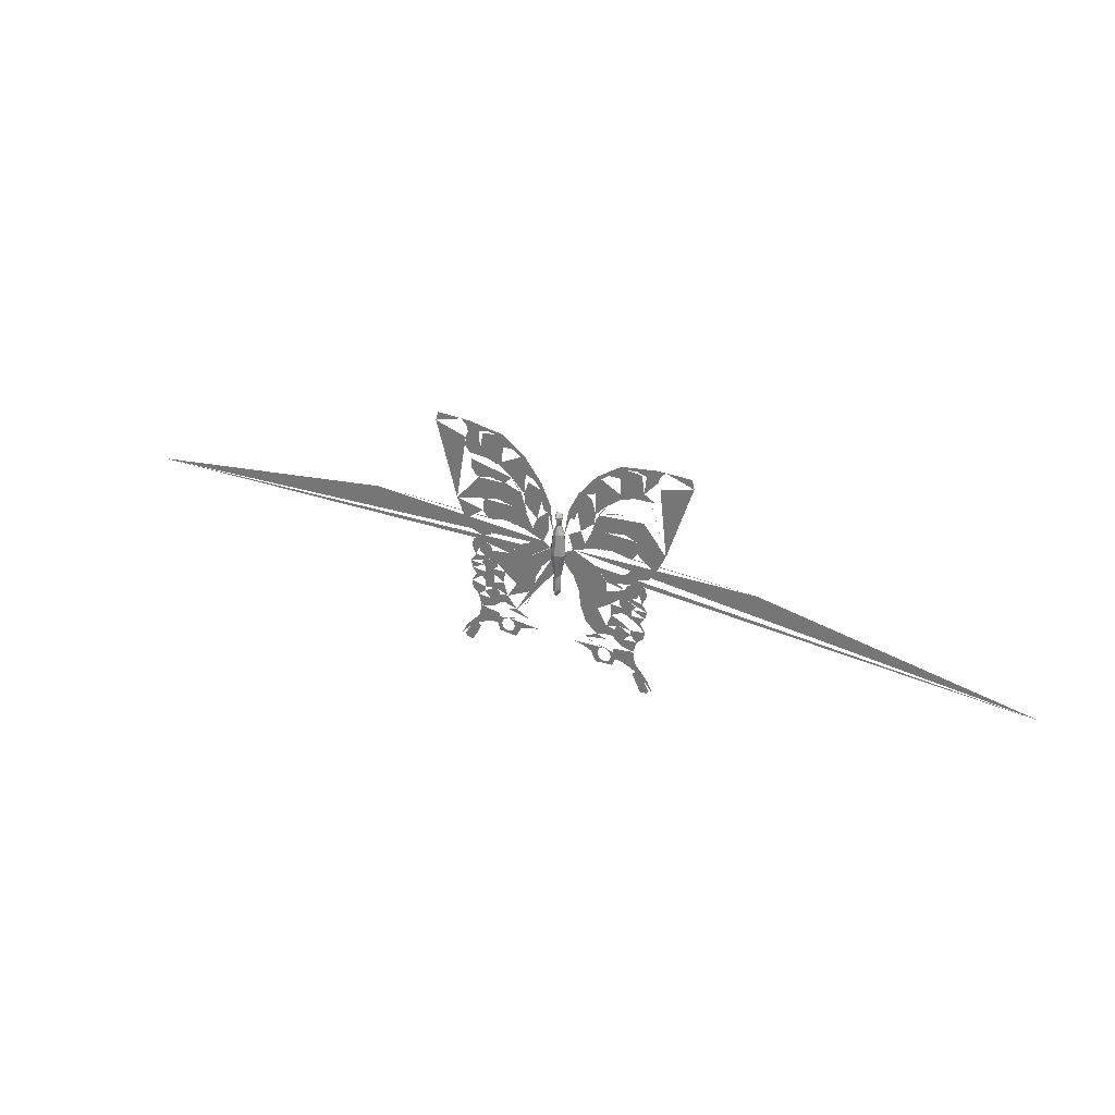
<metadata>
{"format":"obj","ext":"obj","renderer":"f3d","projection":"perspective","resolution":1024,"background":"white","views":[{"elev":28.1,"azim":-150.5,"up":"+Y"}]}
</metadata>
<code>
v -0.1577 -0.01582 -1.251e-05
v -0.1687 -0.01163 -1.351e-05
v -0.1795 -0.01646 -1.451e-05
v -0.1836 -0.02748 -1.451e-05
v -0.1788 -0.03824 -1.351e-05
v -0.1678 -0.04243 -1.251e-05
v -0.157 -0.0376 -1.152e-05
v -0.1528 -0.02658 -1.152e-05
v 0.1539 -0.02852 1.743e-05
v 0.1649 -0.03271 1.843e-05
v 0.1756 -0.02788 1.942e-05
v 0.1798 -0.01686 1.942e-05
v 0.175 -0.0061 1.843e-05
v 0.164 -0.001907 1.743e-05
v 0.1532 -0.006737 1.643e-05
v 0.149 -0.01776 1.643e-05
v -0.1365 -0.1314 -6.526e-06
v -0.1322 -0.122 -6.526e-06
v -0.1666 -0.125 -9.52e-06
v -0.1565 -0.1321 -7.524e-06
v -0.1527 -0.1382 -7.524e-06
v -0.1523 -0.1493 -6.526e-06
v -0.1486 -0.1132 -7.524e-06
v -0.1394 -0.1107 -7.524e-06
v -0.1324 -0.1151 -6.526e-06
v -0.147 -0.04602 -1.052e-05
v -0.1568 -0.04754 -1.152e-05
v -0.1404 -0.05149 -9.52e-06
v -0.1775 -0.05784 -1.251e-05
v -0.1406 -0.06019 -9.52e-06
v -0.1701 -0.06522 -1.152e-05
v -0.1476 -0.06794 -9.52e-06
v -0.1669 -0.072 -1.152e-05
v -0.1682 -0.07994 -1.152e-05
v 0.1499 -0.1045 2.042e-05
v 0.1406 -0.1025 1.942e-05
v 0.1338 -0.1073 1.843e-05
v 0.134 -0.1142 1.942e-05
v 0.1389 -0.1233 1.942e-05
v 0.1557 -0.1403 2.242e-05
v 0.1554 -0.1292 2.142e-05
v 0.1589 -0.1229 2.142e-05
v 0.1685 -0.1152 2.242e-05
v 0.1655 -0.09435 2.142e-05
v 0.167 -0.1042 2.142e-05
v 0.1452 -0.09125 1.942e-05
v 0.1677 -0.08812 2.142e-05
v 0.175 -0.08175 2.142e-05
v 0.1562 -0.07243 1.942e-05
v 0.1469 -0.07039 1.843e-05
v 0.1542 -0.03845 1.743e-05
v 0.1443 -0.03751 1.643e-05
v 0.1381 -0.04336 1.643e-05
v 0.1388 -0.05203 1.743e-05
v 0.1462 -0.05936 1.843e-05
v 0.1675 -0.07013 2.042e-05
v 0.1658 -0.06228 2.042e-05
v 0.1686 -0.05533 2.042e-05
v 0.1754 -0.04753 2.042e-05
v 0.008144 0.06137 4.61e-07
v -0.0002512 0.07962 -1.535e-06
v -0.004903 0.08053 0.006872
v 0.003271 0.06122 0.008825
v 0.01338 0.02452 2.457e-06
v 0.007879 0.01524 0.01115
v -0.004862 0.07919 -0.007071
v 0.003273 0.06122 -0.008826
v 0.007699 0.01548 -0.01122
v -0.009493 0.07935 -2.533e-06
v -0.01681 0.06064 -2.533e-06
v -0.01194 0.06078 0.008824
v -0.02002 0.01482 -3.248e-05
v -0.01385 0.0146 0.01115
v -0.01193 0.06078 -0.008827
v -0.01388 0.01566 -0.01118
v -0.003043 0.01694 -0.01593
v -0.00433 0.061 -0.01248
v 0.003032 -0.03127 -0.006616
v -0.00329 -0.03518 -0.008968
v 0.00445 -0.06206 -0.00735
v -5.453e-05 -0.07187 -0.009973
v -0.004333 0.061 0.01248
v -0.002938 0.01325 0.01582
v 0.000203 -0.0296 0.009292
v -0.00736 0.09761 0.01059
v 0.003919 0.09858 0.001721
v -0.0007352 0.1067 -2.533e-06
v -0.003343 0.09789 -0.01043
v 0.001208 -0.06434 0.01018
v -0.0002432 -0.07898 0.006202
v 0.001388 -0.08397 0.0004855
v 0.008509 -0.06194 4.453e-06
v 0.006685 -0.03117 3.455e-06
v 0.01229 -0.0001143 2.457e-06
v -0.005912 -0.06236 -0.007351
v -0.009217 -0.06826 8.63e-05
v -0.006296 -0.03155 0.006622
v -0.005914 -0.06236 0.007358
v -0.01059 0.1064 -3.531e-06
v -0.01459 0.09823 -0.002093
v -0.00995 -0.03165 2.457e-06
v -0.1302 0.1336 -1.551e-05
v -0.0935 0.1223 -1.251e-05
v -0.09481 0.1238 -1.251e-05
v -0.09287 0.1232 -1.251e-05
v -0.1161 0.1498 -1.551e-05
v -0.1152 0.1503 -1.551e-05
v -0.1406 0.1674 -1.85e-05
v -0.1404 0.1681 -1.85e-05
v -0.1717 0.1757 -2.15e-05
v -0.083 0.1019 -1.052e-05
v -0.07789 0.07811 -8.522e-06
v -0.07612 0.07746 -8.522e-06
v -0.07721 0.07699 -8.522e-06
v -0.06307 0.05318 -6.526e-06
v -0.0643 0.05283 -6.526e-06
v -0.03741 0.03229 -3.531e-06
v -0.04191 0.03495 -3.531e-06
v -0.08138 0.04648 -7.524e-06
v -0.08128 0.04763 -7.524e-06
v -0.1247 0.05138 -1.251e-05
v -0.1302 0.1345 -1.651e-05
v -0.1641 0.1357 -1.95e-05
v -0.1075 0.08799 -1.251e-05
v -0.1073 0.08888 -1.251e-05
v -0.1506 0.0929 -1.651e-05
v 0.1561 0.1853 9.444e-06
v 0.1253 0.1758 6.45e-06
v 0.1255 0.1752 6.45e-06
v 0.1508 0.1449 1.044e-05
v 0.117 0.1417 7.448e-06
v 0.1171 0.1408 7.448e-06
v 0.1398 0.1014 1.144e-05
v 0.09681 0.09485 7.448e-06
v 0.09706 0.09397 7.448e-06
v 0.1164 0.05842 1.044e-05
v 0.07326 0.05215 6.45e-06
v 0.07343 0.051 6.45e-06
v 0.03471 0.03719 3.455e-06
v 0.03036 0.03427 3.455e-06
v 0.05602 0.05635 4.453e-06
v 0.05477 0.05662 4.453e-06
v 0.06749 0.08121 4.453e-06
v 0.06637 0.08162 4.453e-06
v 0.0681 0.08238 4.453e-06
v 0.07181 0.1064 4.453e-06
v 0.08111 0.1274 4.453e-06
v 0.08042 0.1283 4.453e-06
v 0.08233 0.129 4.453e-06
v 0.1021 0.1562 5.452e-06
v 0.1012 0.1566 5.452e-06
v -0.1657 -0.1139 -9.52e-06
v -0.1983 -0.1102 -1.251e-05
v -0.1941 -0.1254 -1.152e-05
v -0.1447 -0.09972 -8.522e-06
v -0.173 -0.1609 -8.522e-06
v -0.1448 -0.154 -6.526e-06
v -0.128 -0.1387 -5.528e-06
v -0.1194 -0.136 -4.529e-06
v -0.09089 -0.1419 -1.535e-06
v -0.03618 -0.1725 5.452e-06
v -0.1086 -0.1702 -1.535e-06
v -0.09754 -0.1744 -5.371e-07
v -0.06054 -0.1774 2.457e-06
v -0.089 -0.2066 1.459e-06
v -0.07853 -0.1849 1.459e-06
v -0.09691 -0.1962 4.61e-07
v -0.1077 -0.201 -5.371e-07
v -0.1261 -0.2046 -2.533e-06
v -0.09271 -0.1851 4.61e-07
v -0.2166 -0.2413 -9.52e-06
v -0.1983 -0.2209 -8.522e-06
v -0.2058 -0.2189 -9.52e-06
v -0.1803 -0.2043 -7.524e-06
v -0.1773 -0.1859 -7.524e-06
v -0.1462 -0.1898 -4.529e-06
v -0.1235 -0.186 -2.533e-06
v -0.1339 -0.1889 -3.531e-06
v -0.1187 -0.1968 -1.535e-06
v -0.205 -0.247 -8.522e-06
v -0.1913 -0.2487 -6.526e-06
v -0.194 -0.2417 -7.524e-06
v -0.1803 -0.2294 -6.526e-06
v -0.187 -0.228 -7.524e-06
v -0.1725 -0.2103 -6.526e-06
v -0.05964 -0.1564 2.457e-06
v -0.1294 -0.1745 -3.531e-06
v -0.1193 -0.175 -2.533e-06
v -0.1297 -0.1659 -4.529e-06
v -0.1809 -0.1367 -1.052e-05
v -0.175 -0.09197 -1.152e-05
v -0.1874 -0.09087 -1.251e-05
v -0.1568 -0.08157 -1.052e-05
v -0.1476 -0.07899 -9.52e-06
v -0.1232 -0.09046 -6.526e-06
v -0.1209 -0.06572 -7.524e-06
v -0.1975 -0.07925 -1.351e-05
v -0.2017 -0.06411 -1.451e-05
v -0.1905 -0.04784 -1.451e-05
v -0.1123 -0.04081 -7.524e-06
v -0.1117 -0.1485 -3.531e-06
v -0.1132 -0.1179 -4.529e-06
v -0.113 -0.01925 -8.522e-06
v -0.1257 -0.004205 -1.052e-05
v -0.1963 -0.01118 -1.651e-05
v -0.2013 -0.027 -1.651e-05
v -0.1752 0.0005165 -1.551e-05
v -0.03779 -0.02669 -5.371e-07
v -0.03878 -0.02633 -5.371e-07
v -0.05038 -0.05133 -1.535e-06
v -0.04939 -0.0517 -5.371e-07
v -0.05546 -0.08848 -5.371e-07
v -0.05447 -0.08884 4.61e-07
v -0.06688 -0.1196 4.61e-07
v -0.06589 -0.12 4.61e-07
v -0.08154 -0.03991 -4.529e-06
v -0.06396 -0.008566 -4.529e-06
v -0.06322 -0.009037 -3.531e-06
v -0.08081 -0.04038 -4.529e-06
v -0.0926 -0.0834 -3.531e-06
v -0.09187 -0.08387 -3.531e-06
v -0.08824 0.008942 -7.524e-06
v -0.08914 0.009196 -7.524e-06
v 0.08336 0.01424 9.444e-06
v 0.08248 0.01393 9.444e-06
v 0.1088 -0.01277 1.244e-05
v 0.04819 -0.04845 8.446e-06
v 0.03419 -0.02459 5.452e-06
v 0.03515 -0.02417 6.45e-06
v 0.04723 -0.04887 8.446e-06
v 0.05543 -0.08524 1.044e-05
v 0.05447 -0.08566 1.044e-05
v 0.06866 -0.1157 1.244e-05
v 0.06769 -0.1161 1.244e-05
v 0.09393 -0.1365 1.643e-05
v 0.05926 -0.004967 7.448e-06
v 0.05855 -0.00548 7.448e-06
v 0.07864 -0.03523 1.044e-05
v 0.07793 -0.03574 1.044e-05
v 0.09222 -0.078 1.344e-05
v 0.09151 -0.07851 1.344e-05
v 0.1148 -0.1113 1.743e-05
v -0.04609 0.1184 -7.524e-06
v -0.03939 0.1001 -5.528e-06
v -0.0263 0.1155 -5.528e-06
v -0.04989 0.1429 -8.522e-06
v -0.04788 0.1572 -9.52e-06
v -0.06583 0.1609 -1.052e-05
v -0.08449 0.1666 -1.251e-05
v -0.1382 0.2112 -1.95e-05
v -0.1136 0.212 -1.75e-05
v -0.1542 0.2324 -2.25e-05
v -0.08835 0.2037 -1.451e-05
v -0.1402 0.237 -2.15e-05
v -0.01665 0.06064 -2.533e-06
v -0.03014 0.1003 -5.528e-06
v -0.0978 0.2001 -1.551e-05
v -0.1728 0.2349 -2.449e-05
v -0.2163 0.246 -2.848e-05
v -0.1942 0.2281 -2.549e-05
v -0.2939 0.2258 -3.547e-05
v -0.2348 0.2454 -3.048e-05
v -0.2891 0.2447 -3.547e-05
v -0.1638 0.01941 -1.451e-05
v -0.2176 0.02743 -2.05e-05
v -0.204 0.009883 -1.85e-05
v -0.1574 0.01034 -1.351e-05
v -0.1784 0.05889 -1.75e-05
v -0.2392 0.06911 -2.349e-05
v -0.1783 0.07723 -1.85e-05
v -0.1749 0.08622 -1.85e-05
v -0.1827 0.09002 -1.95e-05
v -0.1936 0.1025 -2.05e-05
v -0.1935 0.1209 -2.15e-05
v -0.1901 0.1299 -2.15e-05
v -0.2087 0.1646 -2.449e-05
v -0.2059 0.1736 -2.449e-05
v -0.2238 0.2082 -2.749e-05
v 0.2106 0.03994 2.042e-05
v 0.1573 0.02879 1.543e-05
v 0.198 0.02162 1.942e-05
v 0.1514 0.01937 1.543e-05
v 0.1698 0.01059 1.743e-05
v 0.2297 0.08281 2.042e-05
v 0.1696 0.06905 1.543e-05
v 0.2751 0.2424 1.843e-05
v 0.2062 0.2208 1.244e-05
v 0.1771 0.1406 1.344e-05
v 0.181 0.1318 1.344e-05
v 0.1822 0.1135 1.443e-05
v 0.1721 0.1004 1.443e-05
v 0.1645 0.09613 1.344e-05
v 0.215 0.2586 1.244e-05
v 0.2692 0.261 1.743e-05
v 0.1965 0.258 1.044e-05
v 0.121 0.2446 3.455e-06
v 0.1537 0.2444 6.45e-06
v 0.1755 0.2389 9.444e-06
v 0.07121 0.2084 4.61e-07
v 0.1353 0.2408 5.452e-06
v 0.0959 0.2181 2.457e-06
v 0.1205 0.2188 4.453e-06
v 0.05123 0.1644 4.61e-07
v 0.06953 0.1711 1.459e-06
v 0.03353 0.1596 -1.535e-06
v 0.03636 0.1454 -5.371e-07
v 0.01441 0.1167 -1.535e-06
v 0.034 0.1207 4.61e-07
v 0.02838 0.102 4.61e-07
v 0.00799 0.06136 4.61e-07
v 0.01914 0.1018 -5.371e-07
v 0.08086 0.2053 1.459e-06
v 0.1207 0.002994 1.344e-05
v 0.1915 0.0001442 1.942e-05
v 0.1974 -0.01535 2.142e-05
v 0.1879 -0.03679 2.142e-05
v 0.2 -0.05237 2.242e-05
v 0.1194 -0.0587 1.543e-05
v 0.1094 -0.03433 1.344e-05
v 0.1232 -0.08326 1.643e-05
v 0.1873 -0.07993 2.242e-05
v 0.1993 -0.09859 2.442e-05
v 0.196 -0.114 2.442e-05
v 0.1221 -0.1289 1.843e-05
v 0.1308 -0.1311 1.942e-05
v 0.1484 -0.1454 2.142e-05
v 0.177 -0.1507 2.442e-05
v 0.1869 -0.1936 2.741e-05
v 0.1794 -0.2 2.641e-05
v 0.1949 -0.2168 2.841e-05
v 0.1883 -0.2186 2.841e-05
v 0.2027 -0.2302 3.04e-05
v 0.2004 -0.2373 3.04e-05
v 0.214 -0.2348 3.14e-05
v 0.1132 -0.1637 1.942e-05
v 0.04109 -0.1703 1.244e-05
v 0.1025 -0.1685 1.843e-05
v 0.0657 -0.1737 1.443e-05
v 0.09827 -0.1796 1.843e-05
v 0.0841 -0.1801 1.643e-05
v 0.1031 -0.1903 1.942e-05
v 0.09582 -0.2012 1.843e-05
v 0.1141 -0.1945 2.042e-05
v 0.1327 -0.1971 2.242e-05
v 0.1249 -0.1897 2.142e-05
v 0.1396 -0.1809 2.242e-05
v 0.1291 -0.1787 2.142e-05
v 0.1519 -0.1811 2.342e-05
v 0.1828 -0.1754 2.641e-05
v 0.2132 -0.2067 3.04e-05
v 0.2058 -0.2091 2.941e-05
v 0.2252 -0.2284 3.24e-05
v 0.134 -0.1582 2.042e-05
v 0.1343 -0.1668 2.142e-05
v 0.1242 -0.1679 2.042e-05
v 0.1835 -0.1261 2.442e-05
v 0.1967 -0.06774 2.342e-05
v 0.06358 -0.1528 1.344e-05
v 0.1151 -0.1419 1.843e-05
v -0.07788 0.1513 -1.152e-05
v -0.08631 0.1234 -1.152e-05
v -0.05416 0.07804 -6.526e-06
v -0.02598 0.06345 -3.531e-06
v -0.2134 0.1778 -2.549e-05
v -0.1715 0.1764 -2.15e-05
v -0.1403 0.1773 -1.85e-05
v -0.19 0.1912 -2.349e-05
v -0.2191 0.2213 -2.749e-05
v -0.185 0.2284 -2.449e-05
v -0.2225 0.2335 -2.848e-05
v -0.0841 0.1019 -1.052e-05
v -0.1506 0.09378 -1.651e-05
v -0.1901 0.129 -2.15e-05
v -0.1744 0.08557 -1.85e-05
v -0.125 0.0523 -1.251e-05
v -0.1676 0.04636 -1.651e-05
v -0.4303 0.03629 -4.046e-05
v -0.1556 0.04524 -1.451e-05
v -0.9871 -0.06449 -8.937e-05
v 0.07387 0.128 3.455e-06
v 0.1246 0.185 6.45e-06
v 0.1558 0.186 9.444e-06
v 0.1976 0.1898 1.344e-05
v 0.1735 0.2018 1.044e-05
v 0.1662 0.2386 8.446e-06
v 0.2077 0.2029 1.344e-05
v 0.2007 0.2335 1.144e-05
v 0.01714 0.06471 4.61e-07
v 0.04441 0.08092 2.457e-06
v 0.06382 0.1555 1.459e-06
v 0.2034 0.2459 1.144e-05
v 0.05439 0.02578 5.452e-06
v 0.9841 -0.00691 9.528e-05
v 0.4223 0.06119 3.939e-05
v 0.1167 0.05936 1.044e-05
v 0.1595 0.05591 1.443e-05
v 0.1476 0.0541 1.344e-05
v 0.1641 0.09546 1.344e-05
v 0.1684 0.08736 1.443e-05
v 0.1771 0.1397 1.344e-05
v 0.07292 0.1065 4.453e-06
v 0.1398 0.1023 1.144e-05
v 0.1847 0.1449 1.344e-05
v 0.1508 0.1458 1.044e-05
v 0.1948 0.158 1.443e-05
v 0.1936 0.1763 1.344e-05
v -0.113 -0.02014 -8.522e-06
v -0.01989 0.02355 -1.535e-06
v -0.1124 -0.1184 -4.529e-06
v -0.01732 -0.001038 4.61e-07
v -0.01979 0.02262 -1.535e-06
v 0.09296 -0.1369 1.643e-05
v 0.01203 -0.001371 2.457e-06
v 0.006377 -0.03118 3.455e-06
v 0.01225 -0.0001742 2.457e-06
v 0.01334 0.02358 2.457e-06
v 0.1141 -0.1118 1.743e-05
v 0.1088 -0.01366 1.244e-05
v -0.2089 -0.2409 -8.522e-06
v 0.2175 -0.2285 3.14e-05
f 1 2 3
f 1 3 4
f 1 4 5
f 1 5 6
f 1 6 7
f 8 7 1
f 9 10 11
f 9 11 12
f 9 12 13
f 9 13 14
f 9 14 15
f 16 15 9
f 7 6 5
f 7 5 4
f 7 4 3
f 7 3 2
f 7 2 1
f 15 14 13
f 15 13 12
f 15 12 11
f 15 11 10
f 15 10 9
f 17 19 18
f 17 20 19
f 17 21 20
f 17 22 21
f 23 24 25
f 25 19 23
f 25 18 19
f 26 28 27
f 28 27 29
f 28 29 30
f 30 29 31
f 32 30 31
f 32 31 33
f 34 32 33
f 35 36 37
f 35 37 38
f 35 38 39
f 35 39 40
f 35 40 41
f 42 35 41
f 43 35 42
f 48 50 49
f 51 53 52
f 51 54 53
f 51 55 54
f 51 56 55
f 51 57 56
f 58 57 51
f 59 58 51
f 23 18 25
f 23 17 18
f 23 22 17
f 23 21 22
f 23 20 21
f 23 19 20
f 30 27 28
f 32 27 30
f 34 27 32
f 27 34 33
f 27 33 31
f 27 31 29
f 39 38 43
f 42 39 43
f 41 39 42
f 39 41 40
f 43 37 35
f 37 43 38
f 46 50 48
f 49 50 46
f 46 48 49
f 46 48 47
f 46 47 44
f 46 44 45
f 59 51 53
f 53 54 59
f 54 58 59
f 54 55 58
f 55 57 58
f 55 56 57
f 60 61 62
f 60 62 63
f 64 60 63
f 64 63 65
f 66 61 60
f 66 60 67
f 67 60 64
f 67 64 68
f 62 69 70
f 62 70 71
f 71 70 72
f 71 72 73
f 70 69 66
f 70 66 74
f 70 74 75
f 70 75 72
f 67 68 76
f 67 76 77
f 68 78 79
f 68 79 76
f 78 80 81
f 78 81 79
f 66 67 77
f 82 83 65
f 82 65 63
f 83 84 65
f 62 82 63
f 85 86 87
f 85 62 86
f 86 62 61
f 86 61 66
f 86 66 88
f 87 86 88
f 89 90 91
f 89 91 92
f 84 89 92
f 84 92 93
f 65 84 93
f 65 93 94
f 65 94 64
f 92 91 81
f 92 81 80
f 93 92 80
f 93 80 78
f 94 93 78
f 94 78 68
f 64 94 68
f 76 75 74
f 76 74 77
f 79 75 76
f 81 95 79
f 91 96 81
f 77 74 66
f 73 83 82
f 73 82 71
f 97 84 83
f 97 83 73
f 98 89 84
f 98 84 97
f 71 82 62
f 91 90 96
f 87 99 85
f 100 99 88
f 87 88 99
f 66 100 88
f 69 62 85
f 69 85 100
f 66 69 100
f 85 99 100
f 96 90 98
f 96 98 97
f 96 97 101
f 101 97 73
f 101 73 72
f 90 89 98
f 81 96 95
f 95 96 101
f 95 101 79
f 79 101 72
f 79 72 75
f 106 107 105
f 113 114 112
f 113 115 114
f 115 116 114
f 117 119 118
f 119 121 120
f 122 102 123
f 114 124 112
f 124 125 112
f 124 126 125
f 127 129 128
f 133 135 134
f 138 140 139
f 140 142 141
f 142 143 141
f 144 145 143
f 144 146 145
f 146 148 147
f 148 150 149
f 132 147 149
f 151 129 150
f 151 128 129
f 138 139 137
f 108 110 109
f 116 117 118
f 115 117 116
f 113 112 111
f 105 111 103
f 104 105 103
f 106 105 104
f 104 102 122
f 102 104 103
f 108 107 106
f 109 107 108
f 118 119 120
f 148 149 147
f 151 150 148
f 142 144 143
f 139 140 141
f 136 138 137
f 132 131 130
f 149 131 132
f 135 143 145
f 134 135 145
f 17 159 158
f 17 160 159
f 161 164 163
f 165 167 166
f 165 168 167
f 171 173 172
f 173 174 172
f 173 175 174
f 175 176 174
f 175 177 176
f 177 178 176
f 177 179 178
f 180 182 181
f 182 183 181
f 182 184 183
f 184 185 183
f 162 187 186
f 162 188 187
f 189 175 156
f 189 187 175
f 21 156 190
f 192 193 191
f 192 34 193
f 34 194 193
f 34 32 194
f 32 195 194
f 32 196 195
f 197 198 31
f 198 199 27
f 199 6 27
f 186 201 160
f 202 160 18
f 195 202 155
f 203 2 204
f 3 206 205
f 3 4 206
f 204 205 207
f 205 204 2
f 3 205 2
f 199 206 4
f 7 27 6
f 26 27 7
f 196 26 200
f 200 26 7
f 200 7 8
f 153 192 191
f 152 155 24
f 154 152 19
f 152 154 153
f 17 158 22
f 22 158 157
f 156 22 157
f 184 174 185
f 162 161 163
f 170 163 164
f 166 170 164
f 167 170 166
f 169 168 165
f 179 168 169
f 178 179 169
f 188 175 187
f 177 175 188
f 22 156 21
f 192 197 34
f 17 18 160
f 155 202 24
f 190 154 19
f 208 210 209
f 208 211 210
f 211 212 210
f 213 215 214
f 215 160 214
f 216 217 218
f 218 219 216
f 219 220 216
f 219 221 220
f 224 226 225
f 227 228 229
f 230 228 227
f 233 232 231
f 234 232 233
f 235 234 233
f 203 223 222
f 8 203 222
f 213 212 211
f 214 212 213
f 202 220 221
f 230 227 231
f 230 231 232
f 238 237 236
f 237 238 239
f 239 238 240
f 239 240 241
f 241 240 242
f 243 245 244
f 243 246 245
f 246 247 245
f 246 248 247
f 248 249 247
f 250 252 251
f 257 253 247
f 257 251 253
f 258 254 252
f 258 259 254
f 258 260 259
f 261 263 262
f 263 259 262
f 264 266 265
f 264 267 266
f 267 207 266
f 267 204 207
f 265 269 268
f 269 271 270
f 284 285 279
f 284 290 289
f 284 291 290
f 284 292 291
f 295 297 296
f 303 306 305
f 306 307 305
f 308 309 307
f 312 304 305
f 296 297 300
f 268 269 270
f 269 261 278
f 269 276 277
f 274 269 275
f 273 269 274
f 272 269 273
f 271 269 272
f 252 254 253
f 251 252 253
f 245 255 256
f 244 245 256
f 249 257 247
f 117 217 255
f 306 308 307
f 304 303 305
f 300 302 301
f 299 300 301
f 296 300 299
f 311 310 307
f 310 236 140
f 299 312 305
f 301 312 299
f 298 297 295
f 286 293 294
f 294 293 295
f 280 279 281
f 282 280 281
f 283 282 281
f 288 284 289
f 284 287 286
f 309 311 307
f 313 314 14
f 314 13 14
f 314 315 13
f 51 10 316
f 51 9 10
f 51 52 9
f 318 319 52
f 319 9 52
f 283 314 313
f 318 55 320
f 55 56 50
f 56 49 50
f 321 48 49
f 45 322 323
f 39 325 324
f 40 326 325
f 330 332 331
f 332 333 331
f 335 337 336
f 339 341 340
f 341 342 340
f 343 345 344
f 345 347 346
f 347 348 346
f 349 350 328
f 350 351 328
f 349 353 327
f 349 354 353
f 349 355 354
f 349 347 355
f 357 321 56
f 354 355 335
f 359 235 358
f 38 235 242
f 38 39 235
f 46 36 242
f 320 46 242
f 323 356 43
f 45 323 43
f 45 36 46
f 327 326 40
f 39 40 325
f 235 39 324
f 338 336 337
f 343 342 341
f 344 342 343
f 338 339 340
f 337 339 338
f 350 352 351
f 348 349 328
f 347 349 348
f 344 345 346
f 332 334 333
f 329 330 331
f 330 329 328
f 354 335 358
f 41 356 327
f 41 327 40
f 321 322 48
f 56 321 49
f 320 55 50
f 357 58 317
f 316 317 51
f 9 319 16
f 14 226 313
f 226 16 319
f 315 316 12
f 13 315 12
f 246 361 360
f 243 362 111
f 362 363 115
f 366 249 109
f 249 361 107
f 367 250 366
f 367 369 250
f 252 250 369
f 370 260 368
f 370 260 259
f 370 259 262
f 371 273 103
f 371 272 273
f 371 372 272
f 371 125 372
f 371 112 125
f 103 274 373
f 103 273 274
f 116 375 268
f 114 270 374
f 376 378 377
f 380 304 151
f 381 383 382
f 384 302 385
f 384 381 302
f 384 383 381
f 384 287 386
f 384 387 287
f 384 298 387
f 388 142 140
f 388 311 389
f 308 306 380
f 306 390 380
f 312 381 304
f 298 391 387
f 298 391 293
f 298 293 295
f 140 394 393
f 143 285 141
f 285 395 141
f 285 396 395
f 396 397 395
f 396 394 397
f 137 141 395
f 398 143 135
f 398 399 143
f 399 285 143
f 288 289 400
f 289 147 400
f 289 290 147
f 290 401 147
f 290 291 401
f 291 402 401
f 291 398 402
f 400 147 132
f 134 401 402
f 288 403 404
f 404 403 405
f 404 405 131
f 131 405 150
f 405 150 406
f 109 249 107
f 365 366 109
f 364 366 365
f 364 367 366
f 260 367 368
f 115 363 117
f 361 243 111
f 246 243 361
f 248 246 360
f 366 257 249
f 260 370 262
f 259 260 262
f 117 377 379
f 268 114 116
f 376 268 375
f 378 376 375
f 116 120 375
f 118 120 116
f 114 374 124
f 268 270 114
f 374 272 372
f 146 308 380
f 389 308 146
f 388 389 142
f 128 381 382
f 304 381 128
f 151 304 128
f 383 384 386
f 302 300 385
f 295 391 298
f 391 295 293
f 150 405 403
f 150 403 288
f 150 288 404
f 150 404 131
f 145 401 134
f 139 141 137
f 140 392 64
f 393 392 140
f 196 200 216
f 220 196 216
f 222 408 217
f 407 222 217
f 216 407 217
f 117 408 222
f 160 409 214
f 409 212 214
f 409 221 212
f 221 210 212
f 221 219 210
f 218 411 410
f 240 319 318
f 240 238 319
f 225 236 64
f 313 224 393
f 209 218 410
f 219 218 209
f 210 219 209
f 220 200 196
f 216 200 220
f 407 216 200
f 223 204 379
f 203 204 223
f 226 224 313
f 238 418 319
f 318 319 238
f 238 240 318
f 418 236 225
f 238 236 418
f 392 225 64
f 417 231 241
f 241 231 227
f 241 227 239
f 239 227 229
f 239 229 237
f 237 229 415
f 237 415 416
f 413 414 412
f 180 419 172
f 172 182 180
f 172 184 182
f 172 174 184
f 330 334 332
f 330 420 334
f 330 351 420
f 330 328 351
f 184 180 182
f 419 180 184
f 172 419 184
f 351 334 420
f 332 334 351
f 330 332 351

</code>
